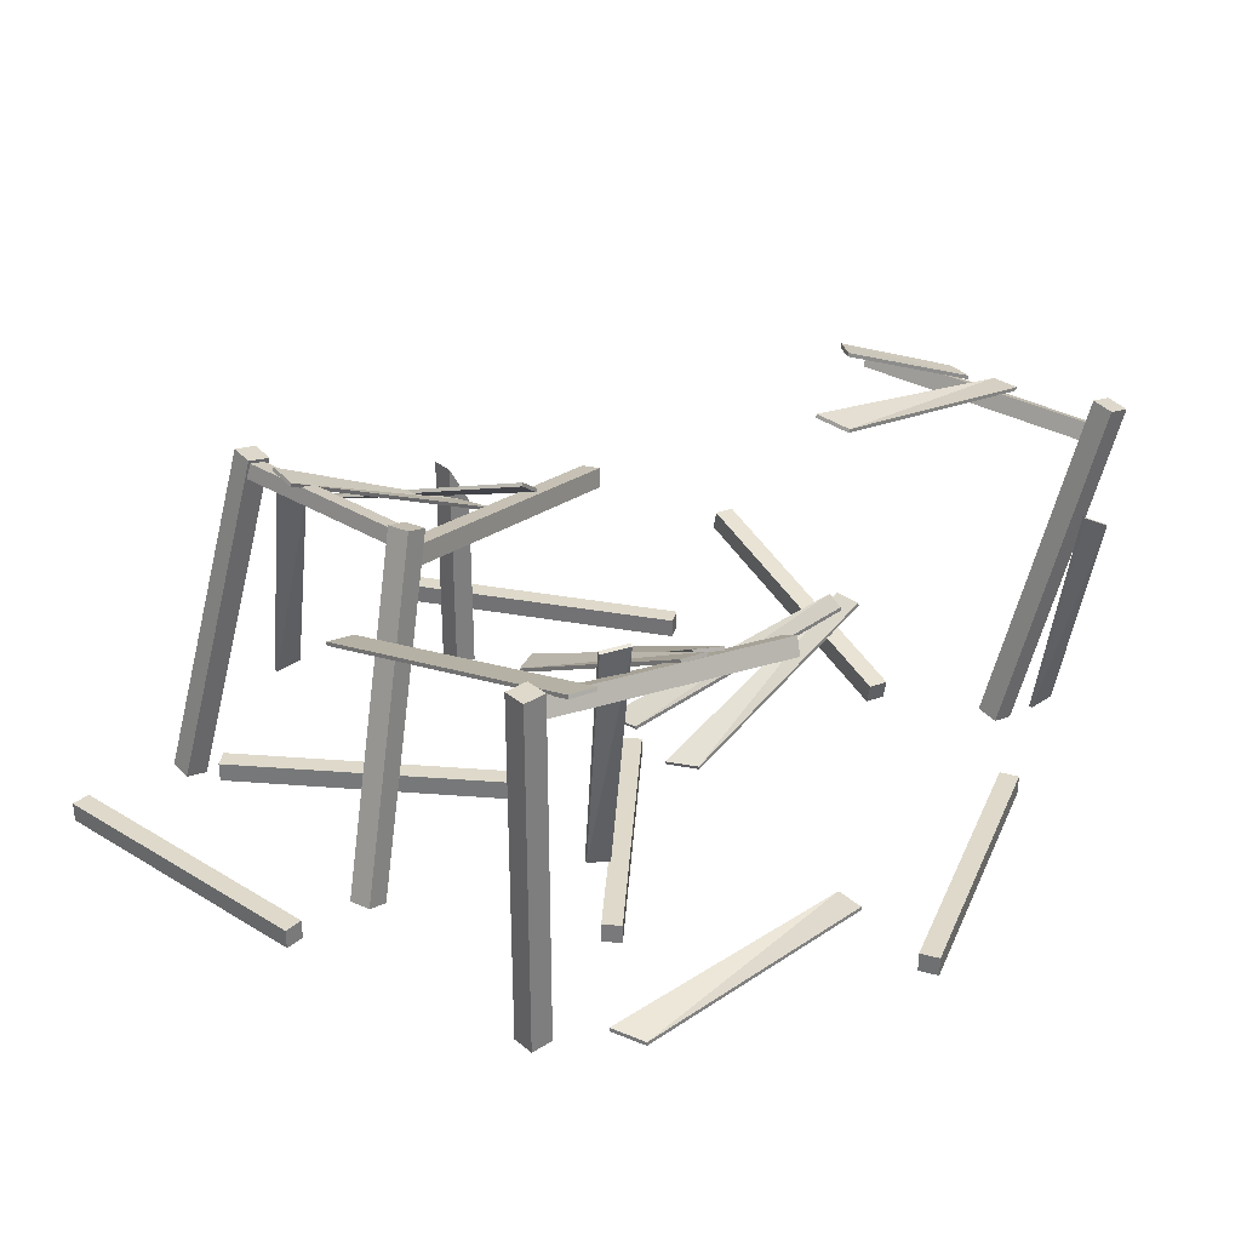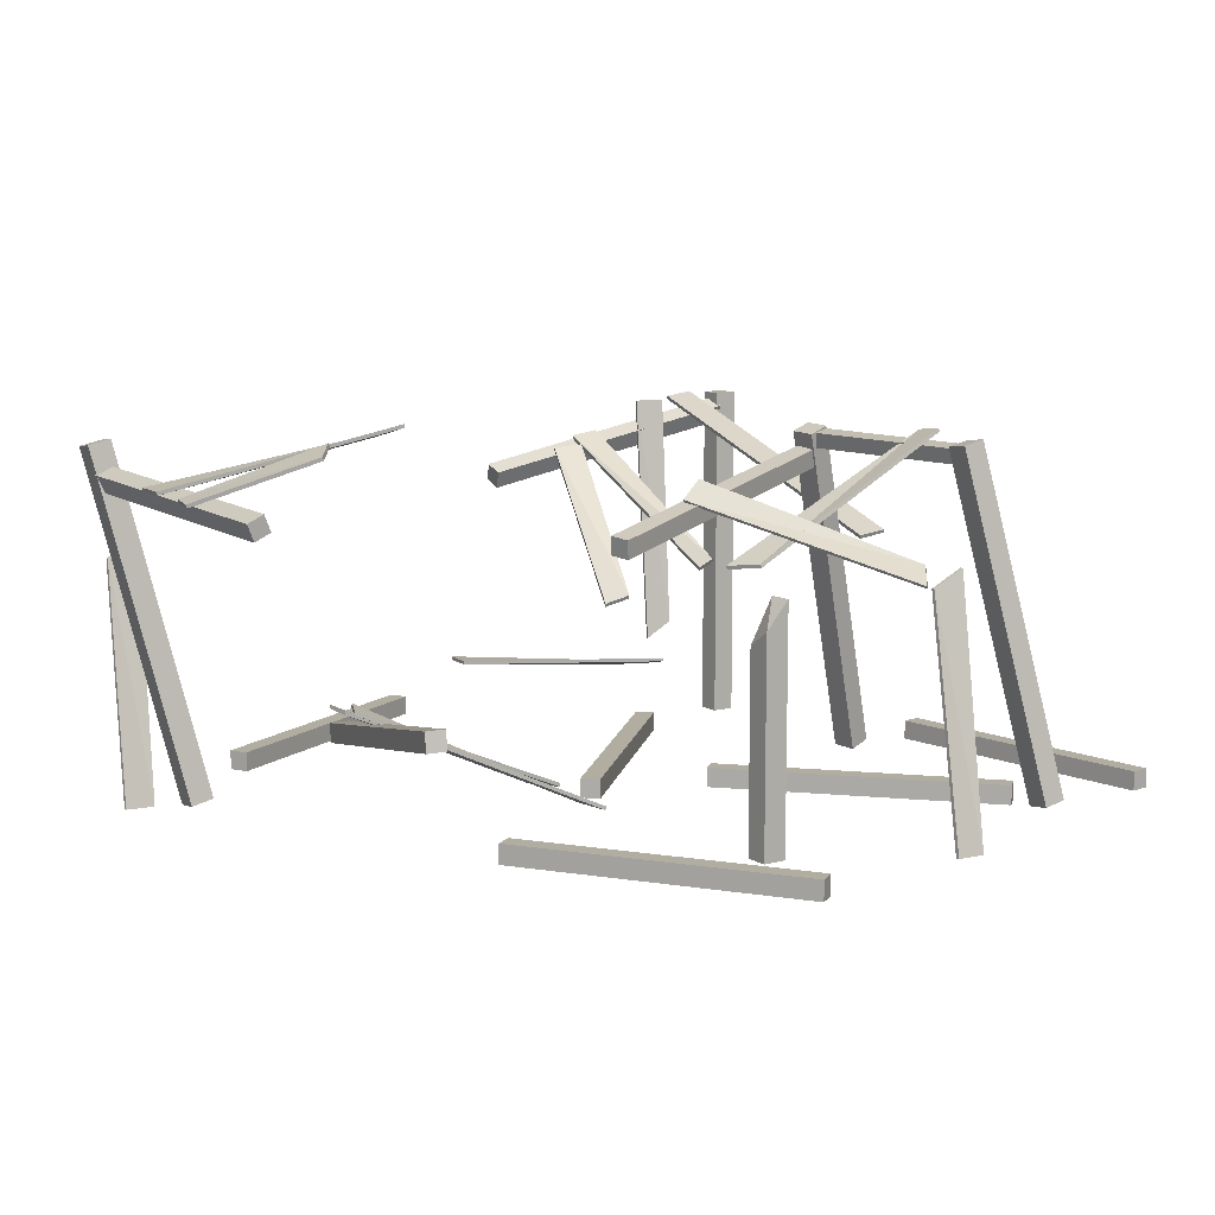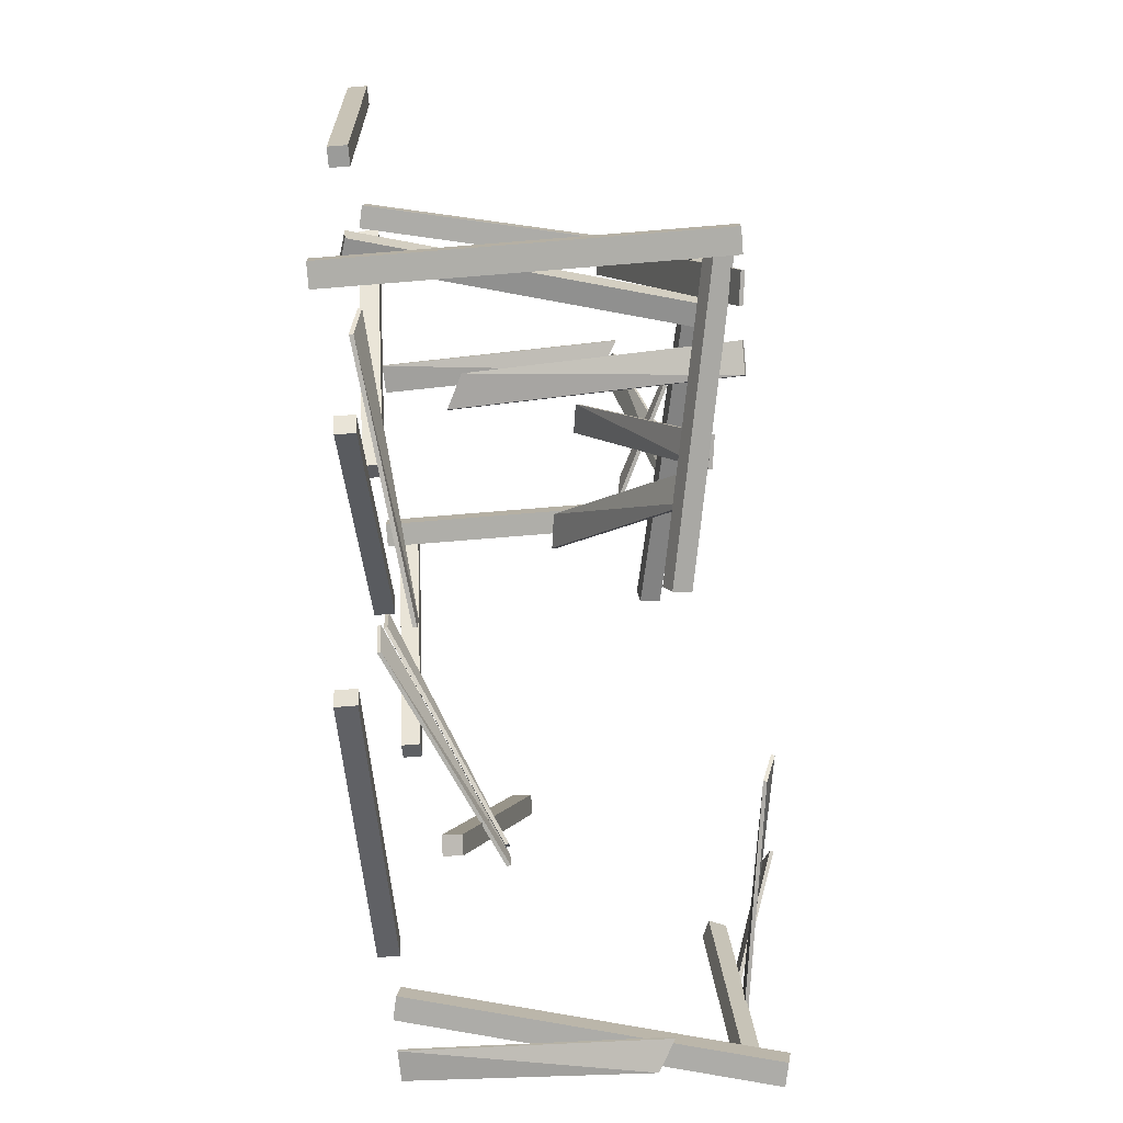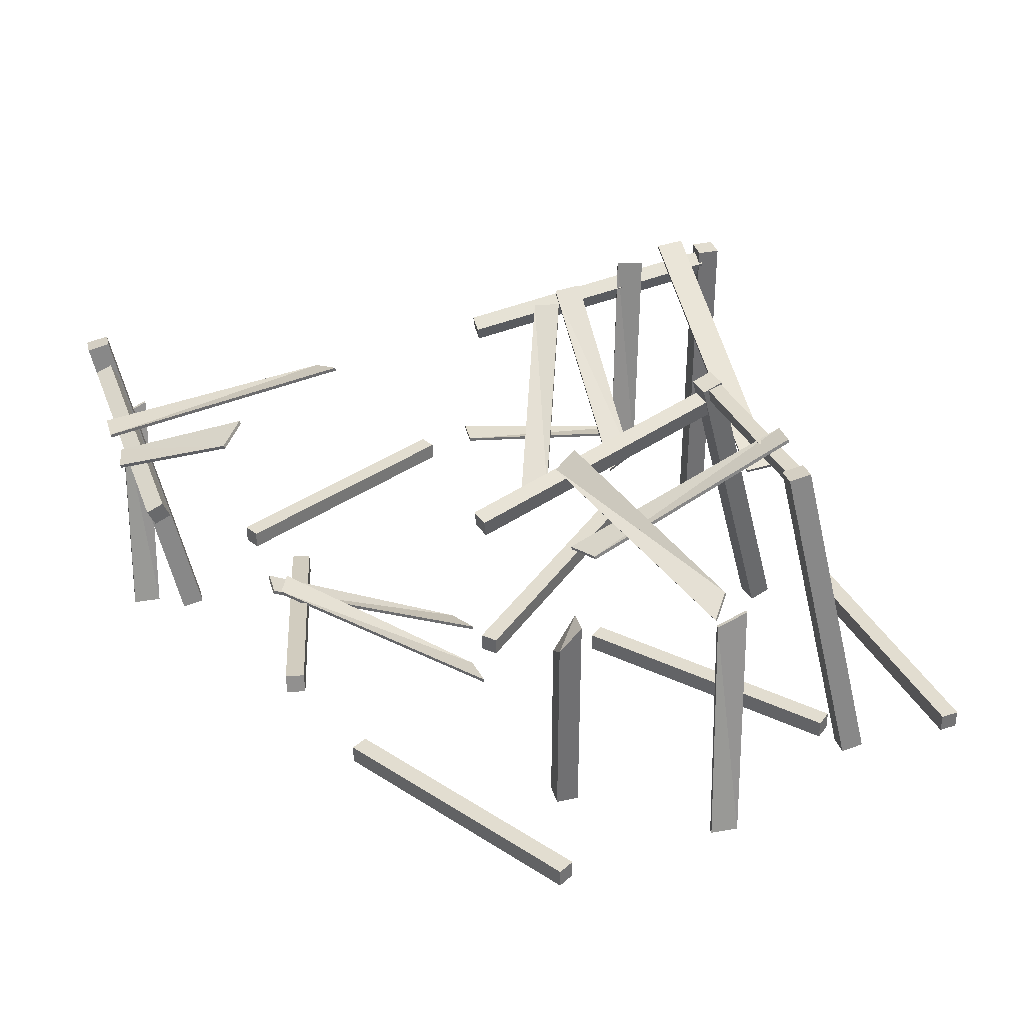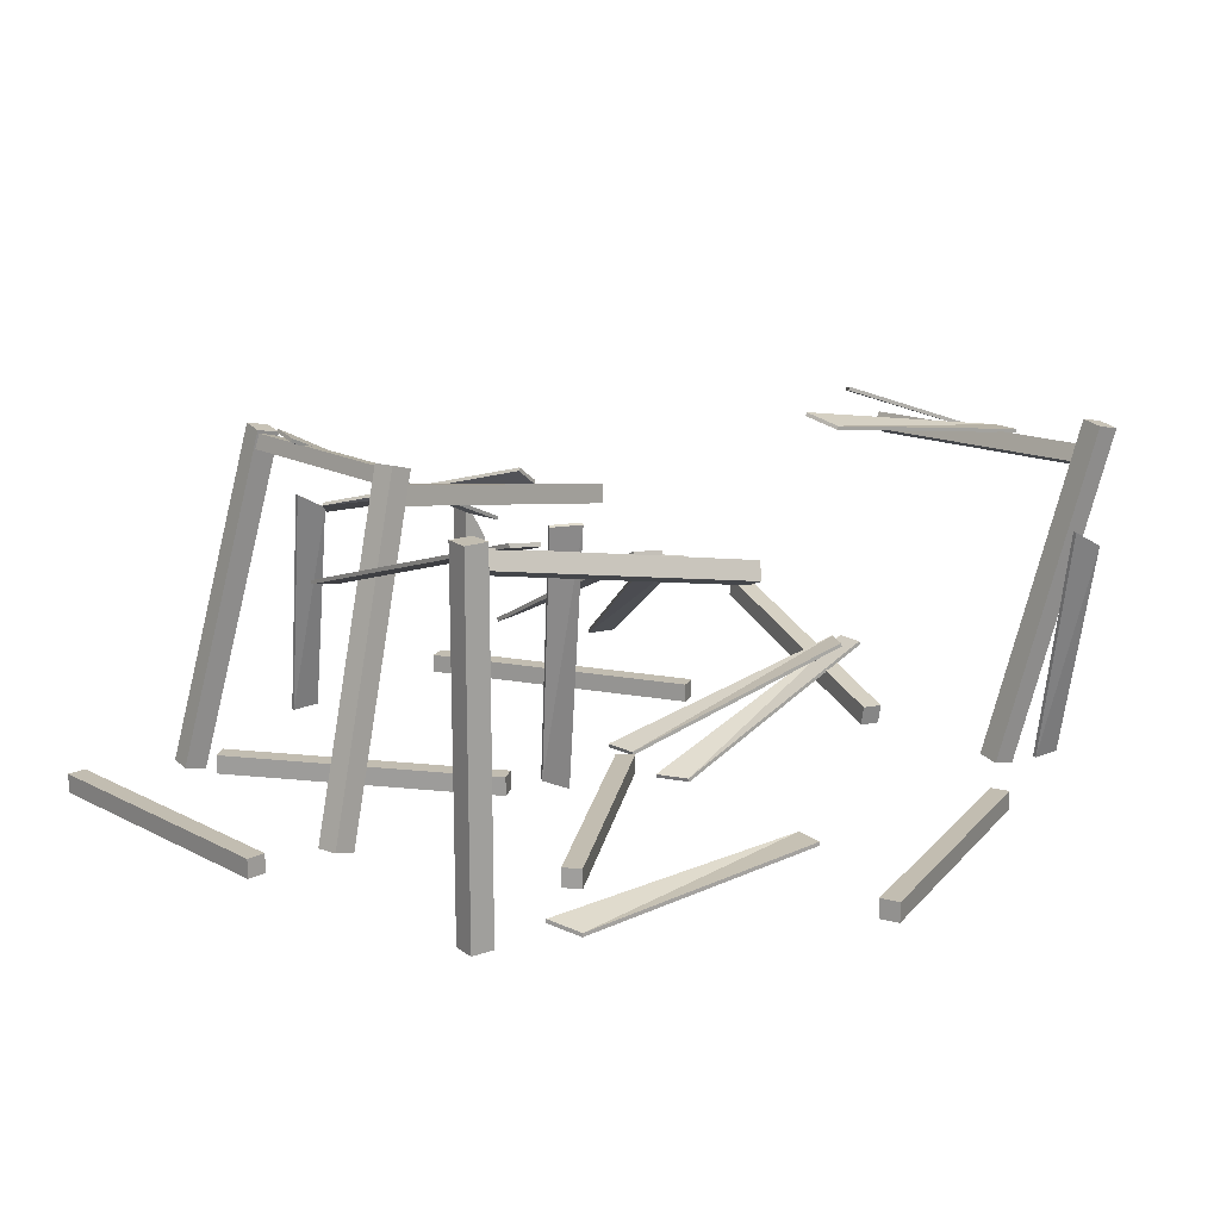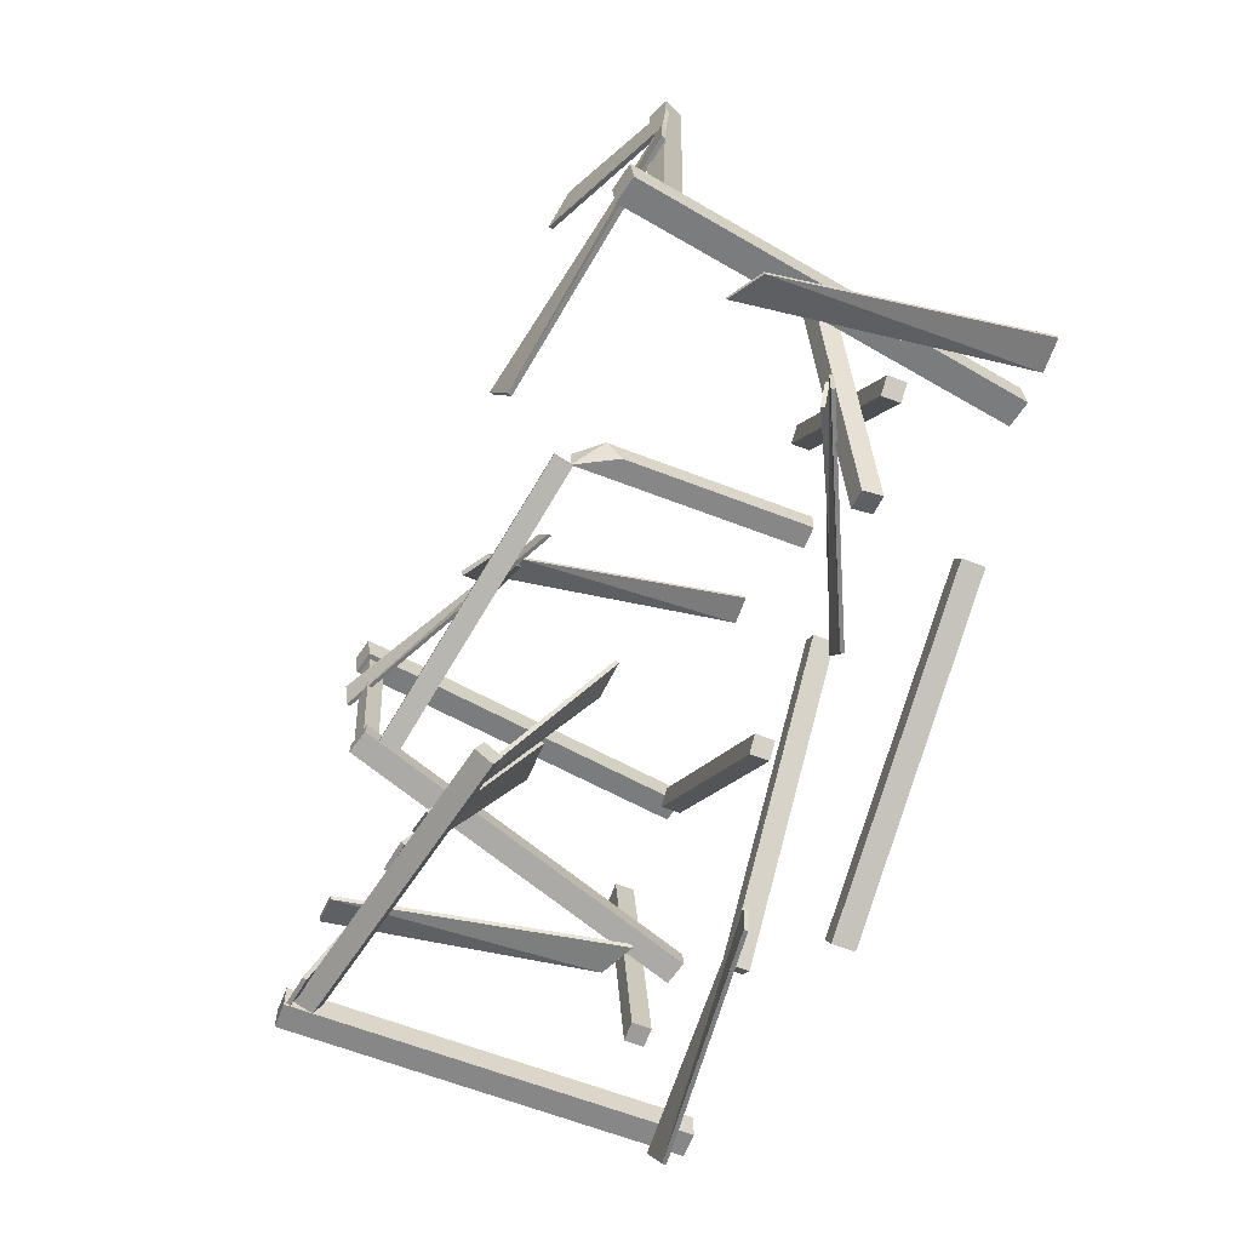
<metadata>
{"format":"obj","ext":"obj","renderer":"f3d","projection":"perspective","resolution":1024,"background":"white","views":[{"elev":31.7,"azim":138.8,"up":"+Y"},{"elev":10.4,"azim":-33.9,"up":"+Y"},{"elev":-77.5,"azim":94.6,"up":"+Z"},{"elev":35.2,"azim":-15.3,"up":"+Y"},{"elev":16.9,"azim":144.6,"up":"+Y"},{"elev":-62.5,"azim":-111.5,"up":"+Z"}]}
</metadata>
<code>
o Cube.028_Cube.005
v -2.951 1.91 2.007
v -2.891 1.914 1.87
v -2.896 1.896 1.868
v -2.955 1.892 2.005
v -1.886 1.393 2.322
v -1.891 1.375 2.32
v -1.857 1.393 2.493
v -1.862 1.375 2.491
v -2.99 1.91 1.99
v -2.991 1.914 1.841
v -2.996 1.896 1.84
v -2.995 1.892 1.99
v -1.889 1.393 1.844
v -1.894 1.375 1.844
v -1.793 1.393 1.989
v -1.798 1.375 1.988
v -3.78 2.95 2.014
v -3.753 2.955 1.868
v -3.746 2.938 1.868
v -3.774 2.933 2.015
v -3.121 3.193 2.122
v -3.114 3.175 2.123
v -3.236 3.152 2.28
v -3.229 3.134 2.281
v -3.797 2.977 1.738
v -3.8 2.98 1.589
v -3.794 2.962 1.588
v -3.791 2.959 1.737
v -2.593 3.153 1.592
v -2.588 3.135 1.592
v -2.513 3.206 1.736
v -2.508 3.188 1.736
v -3.714 3.015 1.027
v -3.677 2.93 1.02
v -3.762 2.893 1.025
v -3.799 2.978 1.032
v -3.569 2.86 2.431
v -3.654 2.824 2.436
v -3.605 2.945 2.438
v -3.69 2.909 2.443
v -3.6 1.355 1.154
v -3.75 1.361 1.155
v -3.75 1.36 1.136
v -3.601 1.354 1.135
v -3.677 2.543 0.8638
v -3.677 2.541 0.845
v -3.528 2.629 0.885
v -3.528 2.627 0.8662
v -0.8381 1.355 4.037
v -0.9872 1.361 4.038
v -0.9874 1.36 4.019
v -0.8383 1.354 4.018
v -0.9144 2.543 3.747
v -0.9146 2.541 3.728
v -0.7654 2.629 3.768
v -0.7656 2.627 3.75
v -1.404 1.695 0.3994
v -1.398 1.697 0.2504
v -1.397 1.678 0.2502
v -1.404 1.676 0.3993
v -0.1905 1.547 0.3285
v -0.1897 1.529 0.3283
v -0.1083 1.579 0.4779
v -0.1075 1.56 0.4777
v 0.3667 1.451 2.078
v 0.4649 1.451 2.064
v 0.4649 1.351 2.064
v 0.3667 1.351 2.078
v 0.6758 1.451 3.562
v 0.6758 1.351 3.562
v 0.5777 1.451 3.576
v 0.5777 1.351 3.576
v -1.45 2.852 2.543
v -1.335 2.941 2.51
v -1.325 2.926 2.504
v -1.44 2.837 2.538
v -0.8124 2.62 3.563
v -0.8026 2.605 3.557
v -0.9068 2.546 3.688
v -0.897 2.531 3.683
v -0.2931 3.152 2.902
v -0.2986 3.172 3.05
v -0.2928 3.154 3.052
v -0.2873 3.134 2.904
v -1.378 2.605 3.059
v -1.372 2.587 3.061
v -1.467 2.585 2.912
v -1.461 2.567 2.914
v -0.5664 3.137 0.8659
v -0.4229 3.138 0.9068
v -0.4179 3.132 0.8896
v -0.5614 3.131 0.8487
v -0.4947 1.934 1.085
v -0.4898 1.928 1.068
v -0.6494 1.857 1.1
v -0.6444 1.851 1.082
v -1.092 2.912 0.8505
v -0.9545 2.926 0.9055
v -0.9503 2.909 0.8993
v -1.088 2.894 0.8443
v -1.304 2.276 1.876
v -1.299 2.258 1.869
v -1.472 2.254 1.91
v -1.468 2.237 1.904
v -0.947 2.965 0.8069
v -0.7993 2.985 0.8132
v -0.7966 2.968 0.8073
v -0.9443 2.947 0.801
v -0.7957 2.419 1.893
v -0.7931 2.401 1.887
v -0.9435 2.399 1.981
v -0.9408 2.381 1.975
v -1.469 2.842 0.7859
v -1.451 2.756 0.7475
v -1.446 2.718 0.8352
v -1.464 2.804 0.8736
v -0.01565 3.035 0.7875
v -0.01069 2.996 0.8752
v -0.03337 3.121 0.826
v -0.0284 3.082 0.9136
v -0.1174 2.584 2.444
v -0.2651 2.564 2.436
v -0.2625 2.547 2.43
v -0.1148 2.566 2.438
v -0.2527 3.133 0.7137
v -0.25 3.115 0.7078
v -0.105 3.153 0.7212
v -0.1023 3.135 0.7154
v -1.629 1.454 -0.03474
v -1.583 1.454 0.05278
v -1.583 1.354 0.05278
v -1.629 1.354 -0.03474
v -2.919 1.454 0.7625
v -2.919 1.354 0.7625
v -2.965 1.454 0.675
v -2.965 1.354 0.675
v -2.74 1.454 2.946
v -2.658 1.454 2.89
v -2.658 1.354 2.89
v -2.74 1.354 2.946
v -1.808 1.454 4.141
v -1.808 1.354 4.141
v -1.89 1.454 4.197
v -1.89 1.354 4.197
v -2.785 1.719 1.428
v -2.688 1.722 1.447
v -2.689 1.625 1.466
v -2.786 1.622 1.447
v -2.982 2.001 2.905
v -2.983 1.903 2.924
v -3.079 1.998 2.886
v -3.08 1.9 2.904
v -1.143 1.451 2.329
v -1.07 1.451 2.262
v -1.07 1.351 2.262
v -1.143 1.351 2.329
v -0.04723 1.451 3.377
v -0.04723 1.351 3.377
v -0.1202 1.451 3.444
v -0.1202 1.351 3.444
v -1.713 1.451 2.224
v -1.783 1.451 2.154
v -1.783 1.351 2.154
v -1.713 1.351 2.224
v -0.7147 1.451 1.083
v -0.7147 1.351 1.083
v -0.6445 1.451 1.153
v -0.6445 1.351 1.153
v -3.46 1.346 1.162
v -3.343 1.37 1.162
v -3.347 1.386 1.28
v -3.463 1.362 1.28
v -3.706 3.13 0.9163
v -3.71 3.146 1.034
v -3.823 3.106 0.9163
v -3.826 3.122 1.034
v -1.72 2.402 3.558
v -1.601 2.536 3.558
v -1.601 2.536 3.439
v -1.72 2.319 3.439
v -1.601 1.339 3.558
v -1.601 1.339 3.439
v -1.72 1.339 3.558
v -1.72 1.339 3.439
v -0.2929 3.112 3.276
v -0.3702 3.094 3.287
v -0.3529 3.016 3.284
v -0.2757 3.034 3.274
v -0.5 3.094 2.341
v -0.4827 3.016 2.338
v -0.4227 3.112 2.33
v -0.4054 3.034 2.328
v -1.948 2.737 2.667
v -1.934 2.64 2.65
v -1.904 2.628 2.743
v -1.918 2.724 2.761
v -0.5097 2.928 2.228
v -0.4795 2.916 2.321
v -0.524 3.025 2.245
v -0.4938 3.012 2.339
v -0.06445 1.367 2.016
v 0.0469 1.401 1.994
v 0.07288 1.394 2.109
v -0.03848 1.359 2.132
v -0.4445 3.132 2.221
v -0.4185 3.125 2.336
v -0.5558 3.098 2.243
v -0.5299 3.09 2.359
v -0.0412 1.346 3.49
v 0.07513 1.37 3.49
v 0.07188 1.386 3.608
v -0.04446 1.362 3.608
v -0.2879 3.13 3.244
v -0.2912 3.146 3.361
v -0.4042 3.106 3.244
v -0.4075 3.122 3.361
v -0.0477 3.153 0.9049
v 0.07109 3.153 0.9049
v 0.07109 3.153 0.7861
v -0.0477 3.153 0.7861
v 0.07109 1.339 0.9049
v 0.07109 1.339 0.7861
v -0.0477 1.339 0.9049
v -0.0477 1.339 0.7861
f 1 3 4
f 5 3 2
f 5 8 6
f 7 4 8
f 4 6 8
f 5 1 7
f 9 11 12
f 13 11 10
f 13 16 14
f 15 12 16
f 12 14 16
f 13 9 15
f 18 20 17
f 21 19 18
f 23 22 21
f 23 20 24
f 19 24 20
f 23 18 17
f 25 27 28
f 29 27 26
f 29 32 30
f 31 28 32
f 28 30 32
f 29 25 31
f 33 35 36
f 34 38 35
f 37 40 38
f 33 40 39
f 36 38 40
f 37 33 39
f 41 43 44
f 45 43 42
f 45 48 46
f 47 44 48
f 44 46 48
f 45 41 47
f 50 52 49
f 53 51 50
f 53 56 54
f 55 52 56
f 52 54 56
f 53 49 55
f 57 59 60
f 61 59 58
f 61 64 62
f 63 60 64
f 60 62 64
f 61 57 63
f 66 68 65
f 69 67 66
f 71 70 69
f 71 68 72
f 67 72 68
f 71 66 65
f 74 76 73
f 77 75 74
f 77 80 78
f 79 76 80
f 76 78 80
f 77 73 79
f 82 84 81
f 85 83 82
f 85 88 86
f 87 84 88
f 84 86 88
f 85 81 87
f 89 91 92
f 93 91 90
f 93 96 94
f 95 92 96
f 92 94 96
f 93 89 95
f 97 99 100
f 101 99 98
f 101 104 102
f 103 100 104
f 100 102 104
f 101 97 103
f 106 108 105
f 109 107 106
f 109 112 110
f 111 108 112
f 108 110 112
f 109 105 111
f 114 116 113
f 117 115 114
f 119 118 117
f 113 120 119
f 115 120 116
f 117 113 119
f 122 124 121
f 122 126 123
f 127 126 125
f 121 128 127
f 123 128 124
f 127 122 121
f 130 132 129
f 133 131 130
f 135 134 133
f 129 136 135
f 132 134 136
f 133 129 135
f 138 140 137
f 138 142 139
f 143 142 141
f 143 140 144
f 140 142 144
f 143 138 137
f 145 147 148
f 146 150 147
f 151 150 149
f 151 148 152
f 148 150 152
f 149 145 151
f 154 156 153
f 157 155 154
f 159 158 157
f 153 160 159
f 155 160 156
f 157 153 159
f 162 164 161
f 162 166 163
f 167 166 165
f 167 164 168
f 164 166 168
f 165 161 167
f 169 171 172
f 170 174 171
f 173 176 174
f 175 172 176
f 172 174 176
f 175 170 169
f 177 179 180
f 181 179 178
f 183 182 181
f 183 180 184
f 180 182 184
f 181 177 183
f 185 187 188
f 186 190 187
f 189 192 190
f 185 192 191
f 187 192 188
f 189 185 191
f 194 196 193
f 197 195 194
f 197 200 198
f 193 200 199
f 195 200 196
f 197 193 199
f 201 203 204
f 205 203 202
f 205 208 206
f 207 204 208
f 203 208 204
f 207 202 201
f 210 212 209
f 210 214 211
f 215 214 213
f 209 216 215
f 211 216 212
f 215 210 209
f 217 219 220
f 221 219 218
f 223 222 221
f 223 220 224
f 219 224 220
f 221 217 223
f 1 2 3
f 5 6 3
f 5 7 8
f 7 1 4
f 4 3 6
f 5 2 1
f 9 10 11
f 13 14 11
f 13 15 16
f 15 9 12
f 12 11 14
f 13 10 9
f 18 19 20
f 21 22 19
f 23 24 22
f 23 17 20
f 19 22 24
f 23 21 18
f 25 26 27
f 29 30 27
f 29 31 32
f 31 25 28
f 28 27 30
f 29 26 25
f 33 34 35
f 34 37 38
f 37 39 40
f 33 36 40
f 36 35 38
f 37 34 33
f 41 42 43
f 45 46 43
f 45 47 48
f 47 41 44
f 44 43 46
f 45 42 41
f 50 51 52
f 53 54 51
f 53 55 56
f 55 49 52
f 52 51 54
f 53 50 49
f 57 58 59
f 61 62 59
f 61 63 64
f 63 57 60
f 60 59 62
f 61 58 57
f 66 67 68
f 69 70 67
f 71 72 70
f 71 65 68
f 67 70 72
f 71 69 66
f 74 75 76
f 77 78 75
f 77 79 80
f 79 73 76
f 76 75 78
f 77 74 73
f 82 83 84
f 85 86 83
f 85 87 88
f 87 81 84
f 84 83 86
f 85 82 81
f 89 90 91
f 93 94 91
f 93 95 96
f 95 89 92
f 92 91 94
f 93 90 89
f 97 98 99
f 101 102 99
f 101 103 104
f 103 97 100
f 100 99 102
f 101 98 97
f 106 107 108
f 109 110 107
f 109 111 112
f 111 105 108
f 108 107 110
f 109 106 105
f 114 115 116
f 117 118 115
f 119 120 118
f 113 116 120
f 115 118 120
f 117 114 113
f 122 123 124
f 122 125 126
f 127 128 126
f 121 124 128
f 123 126 128
f 127 125 122
f 130 131 132
f 133 134 131
f 135 136 134
f 129 132 136
f 132 131 134
f 133 130 129
f 138 139 140
f 138 141 142
f 143 144 142
f 143 137 140
f 140 139 142
f 143 141 138
f 145 146 147
f 146 149 150
f 151 152 150
f 151 145 148
f 148 147 150
f 149 146 145
f 154 155 156
f 157 158 155
f 159 160 158
f 153 156 160
f 155 158 160
f 157 154 153
f 162 163 164
f 162 165 166
f 167 168 166
f 167 161 164
f 164 163 166
f 165 162 161
f 169 170 171
f 170 173 174
f 173 175 176
f 175 169 172
f 172 171 174
f 175 173 170
f 177 178 179
f 181 182 179
f 183 184 182
f 183 177 180
f 180 179 182
f 181 178 177
f 185 186 187
f 186 189 190
f 189 191 192
f 185 188 192
f 187 190 192
f 189 186 185
f 194 195 196
f 197 198 195
f 197 199 200
f 193 196 200
f 195 198 200
f 197 194 193
f 201 202 203
f 205 206 203
f 205 207 208
f 207 201 204
f 203 206 208
f 207 205 202
f 210 211 212
f 210 213 214
f 215 216 214
f 209 212 216
f 211 214 216
f 215 213 210
f 217 218 219
f 221 222 219
f 223 224 222
f 223 217 220
f 219 222 224
f 221 218 217

</code>
